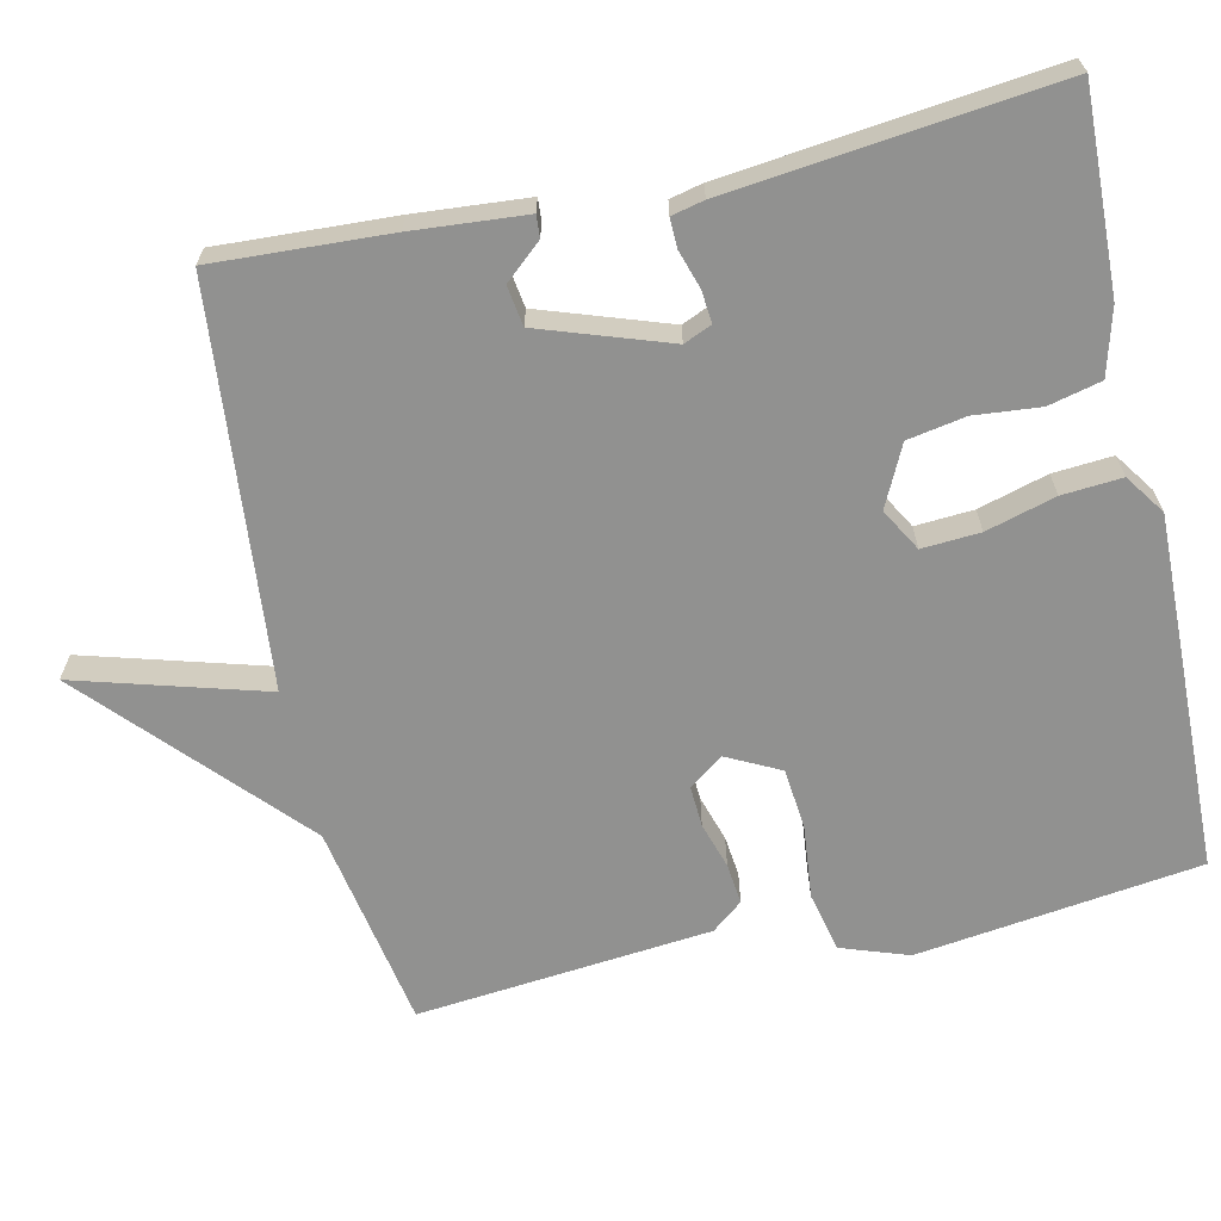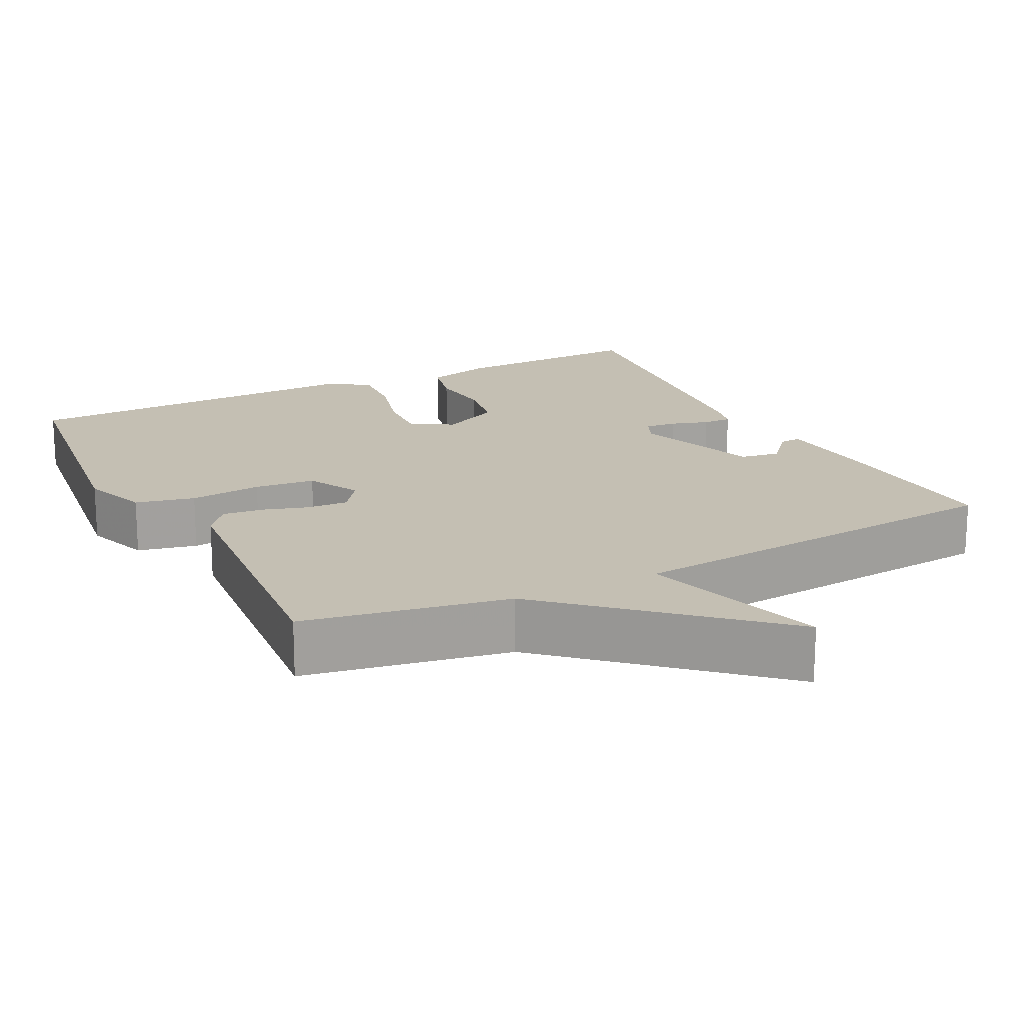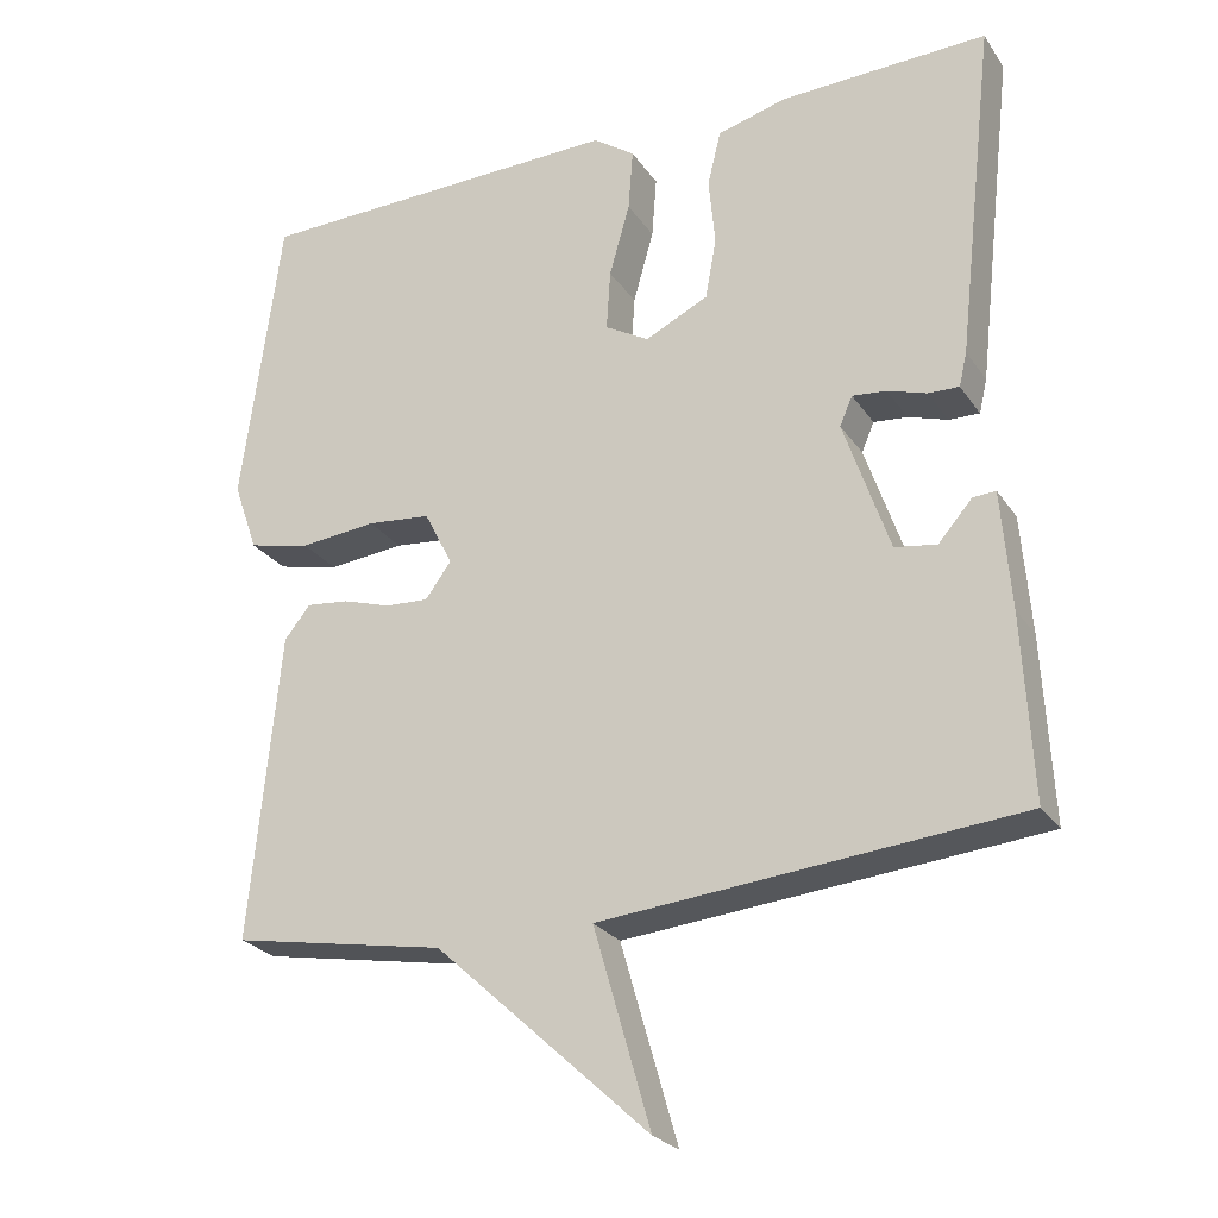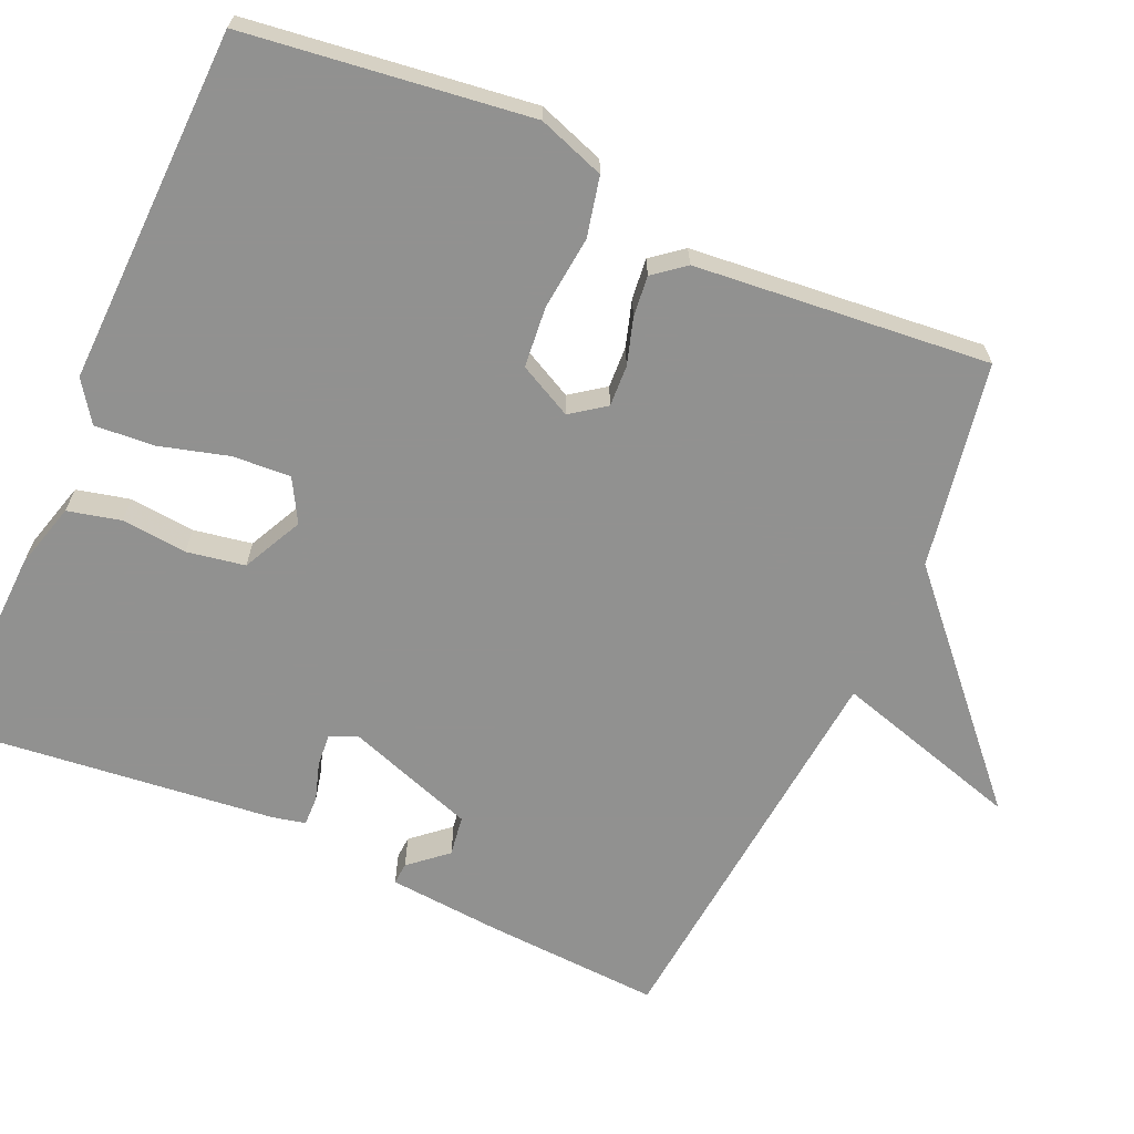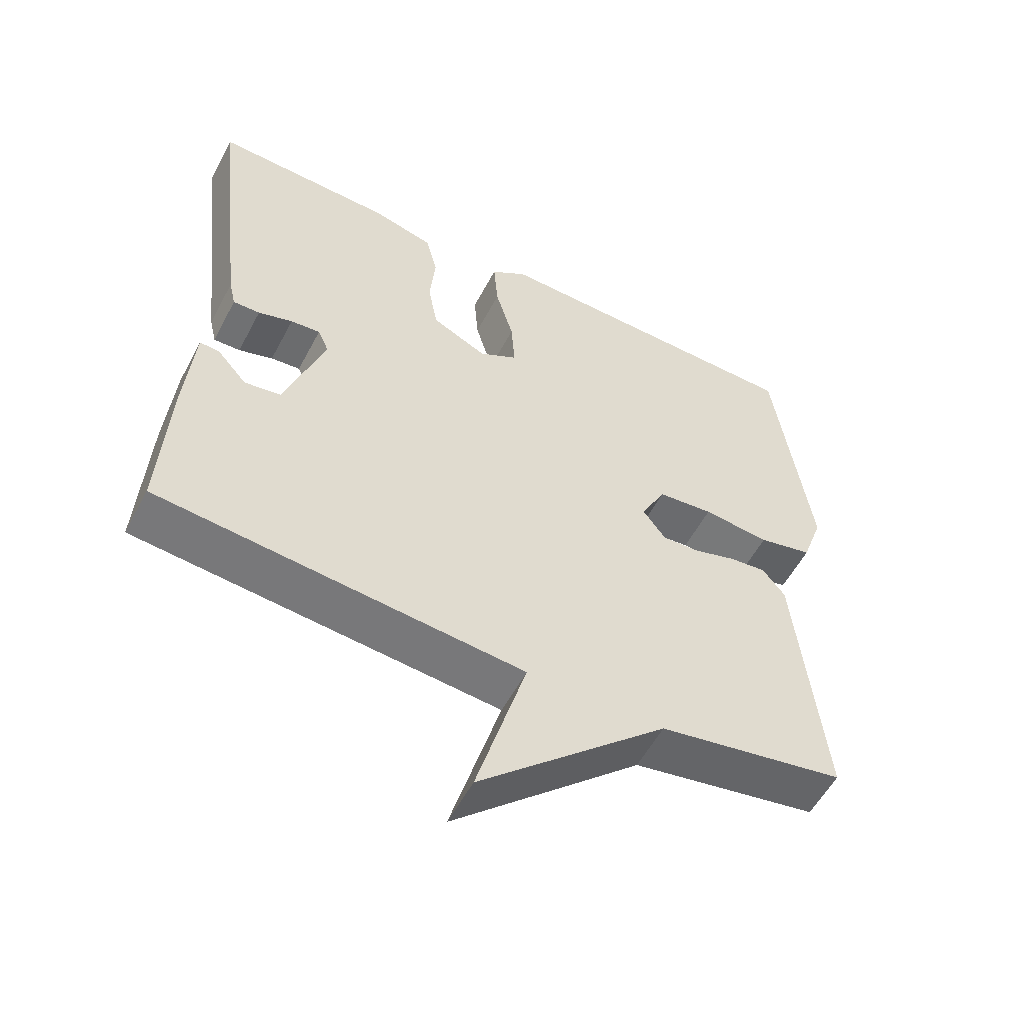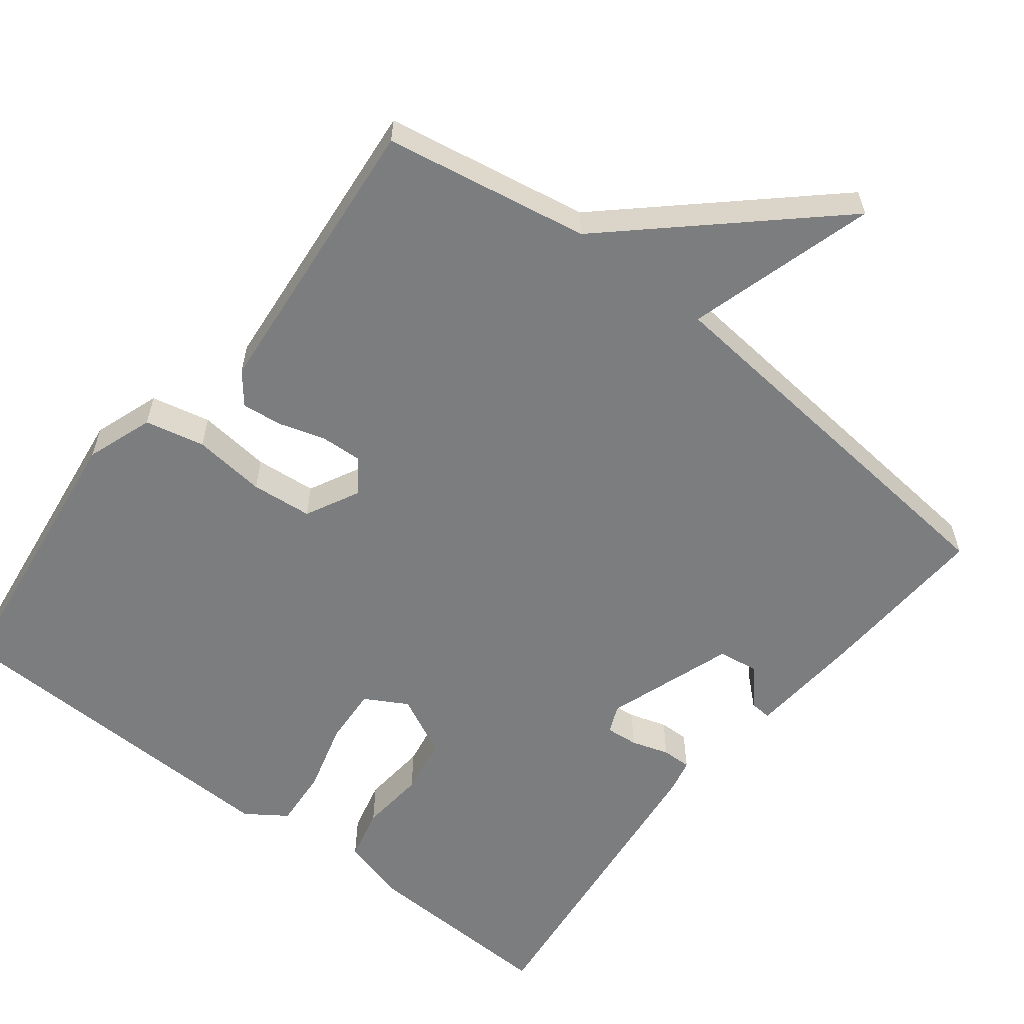
<metadata>
{"format":"obj","ext":"obj","renderer":"f3d","projection":"perspective","resolution":1024,"background":"white","views":[{"elev":-65.9,"azim":-77.5,"up":"+Y"},{"elev":17.9,"azim":152.9,"up":"+Y"},{"elev":-25.2,"azim":-153.7,"up":"+Z"},{"elev":-66.0,"azim":65.8,"up":"+Y"},{"elev":-55.7,"azim":-27.6,"up":"+Z"},{"elev":-59.0,"azim":141.9,"up":"+Y"}]}
</metadata>
<code>
v -0.5 0.07 0.5
v -0.236 0.07 0.491
v -0.148 0.07 0.467
v -0.131 0.07 0.397
v -0.139 0.07 0.31
v -0.125 0.07 0.233
v -0.045 0.07 0.194
v 0.011 0.07 0.226
v 0.006 0.07 0.303
v -0.02 0.07 0.395
v -0.026 0.07 0.474
v 0.027 0.07 0.511
v 0.5 0.07 0.5
v 0.55 0.07 0.124
v 0.519 0.07 0.035
v 0.44 0.07 0.017
v 0.343 0.07 0.027
v 0.262 0.07 0.019
v 0.226 0.07 -0.052
v 0.259 0.07 -0.097
v 0.314 0.07 -0.094
v 0.375 0.07 -0.075
v 0.429 0.07 -0.069
v 0.462 0.07 -0.11
v 0.5 0.07 -0.5
v 0.228 0.07 -0.549
v -0.044 0.07 -0.799
v 0.028 0.07 -0.549
v -0.5 0.07 -0.5
v -0.488 0.07 -0.267
v -0.476 0.07 -0.117
v -0.447 0.07 -0.119
v -0.404 0.07 -0.168
v -0.351 0.07 -0.16
v -0.293 0.07 0.01
v -0.309 0.07 0.047
v -0.352 0.07 0.043
v -0.402 0.07 0.027
v -0.441 0.07 0.026
v -0.451 0.07 0.069
v -0.5 0 0.5
v -0.236 0 0.491
v -0.148 0 0.467
v -0.131 0 0.397
v -0.139 0 0.31
v -0.125 0 0.233
v -0.045 0 0.194
v 0.011 0 0.226
v 0.006 0 0.303
v -0.02 0 0.395
v -0.026 0 0.474
v 0.027 0 0.511
v 0.5 0 0.5
v 0.55 0 0.124
v 0.519 0 0.035
v 0.44 0 0.017
v 0.343 0 0.027
v 0.262 0 0.019
v 0.226 0 -0.052
v 0.259 0 -0.097
v 0.314 0 -0.094
v 0.375 0 -0.075
v 0.429 0 -0.069
v 0.462 0 -0.11
v 0.5 0 -0.5
v 0.228 0 -0.549
v -0.044 0 -0.799
v 0.028 0 -0.549
v -0.5 0 -0.5
v -0.488 0 -0.267
v -0.476 0 -0.117
v -0.447 0 -0.119
v -0.404 0 -0.168
v -0.351 0 -0.16
v -0.293 0 0.01
v -0.309 0 0.047
v -0.352 0 0.043
v -0.402 0 0.027
v -0.441 0 0.026
v -0.451 0 0.069
f 3 4 5
f 2 3 5
f 1 2 5
f 40 1 5
f 39 40 5
f 38 39 5
f 37 38 5
f 36 37 5 6
f 35 36 6 7
f 34 35 7 8
f 31 32 33
f 30 31 33
f 29 30 33
f 28 29 33 34
f 26 27 28
f 25 26 28
f 24 25 28
f 23 24 28
f 22 23 28
f 21 22 28
f 20 21 28 34
f 19 20 34 8
f 15 16 17
f 14 15 17
f 13 14 17
f 12 13 17
f 11 12 17
f 10 11 17
f 9 10 17
f 9 17 18
f 8 9 18 19
f 45 44 43
f 45 43 42
f 45 42 41
f 45 41 80
f 45 80 79
f 45 79 78
f 45 78 77
f 46 45 77 76
f 47 46 76 75
f 48 47 75 74
f 73 72 71
f 73 71 70
f 73 70 69
f 74 73 69 68
f 68 67 66
f 68 66 65
f 68 65 64
f 68 64 63
f 68 63 62
f 68 62 61
f 74 68 61 60
f 48 74 60 59
f 57 56 55
f 57 55 54
f 57 54 53
f 57 53 52
f 57 52 51
f 57 51 50
f 57 50 49
f 58 57 49
f 59 58 49 48
f 1 41 42 2
f 2 42 43 3
f 3 43 44 4
f 4 44 45 5
f 5 45 46 6
f 6 46 47 7
f 7 47 48 8
f 8 48 49 9
f 9 49 50 10
f 10 50 51 11
f 11 51 52 12
f 12 52 53 13
f 13 53 54 14
f 14 54 55 15
f 15 55 56 16
f 16 56 57 17
f 17 57 58 18
f 18 58 59 19
f 19 59 60 20
f 20 60 61 21
f 21 61 62 22
f 22 62 63 23
f 23 63 64 24
f 24 64 65 25
f 25 65 66 26
f 26 66 67 27
f 27 67 68 28
f 28 68 69 29
f 29 69 70 30
f 30 70 71 31
f 31 71 72 32
f 32 72 73 33
f 33 73 74 34
f 34 74 75 35
f 35 75 76 36
f 36 76 77 37
f 37 77 78 38
f 38 78 79 39
f 39 79 80 40
f 40 80 41 1

</code>
